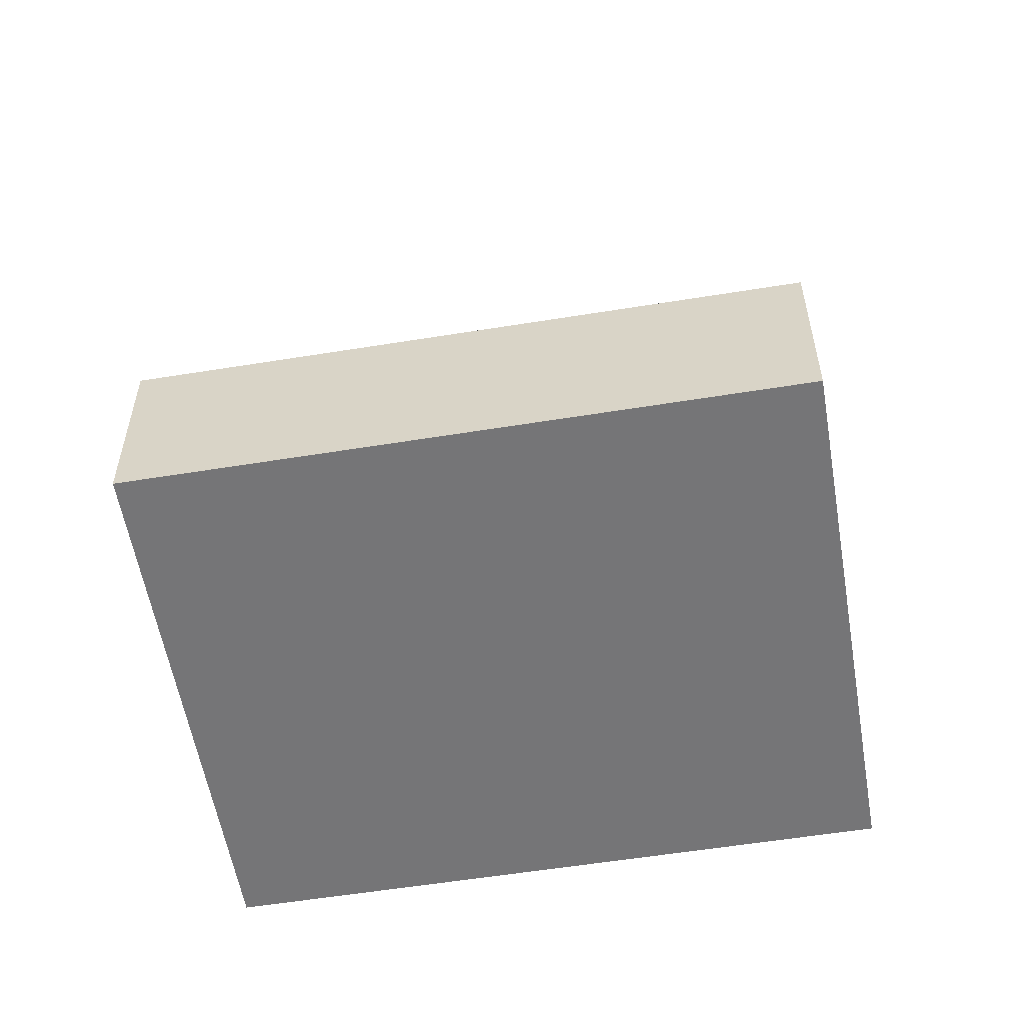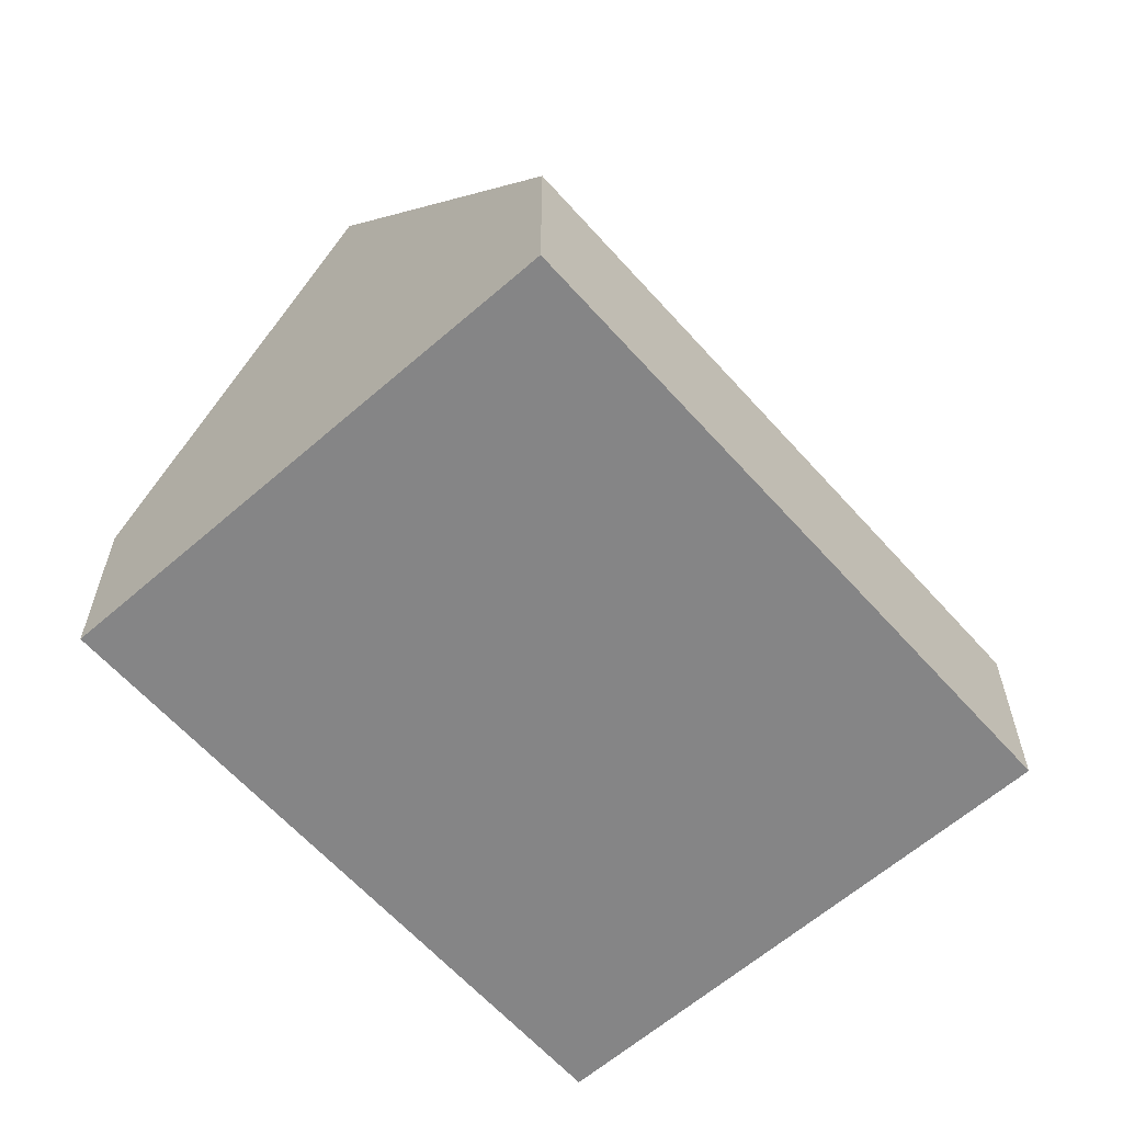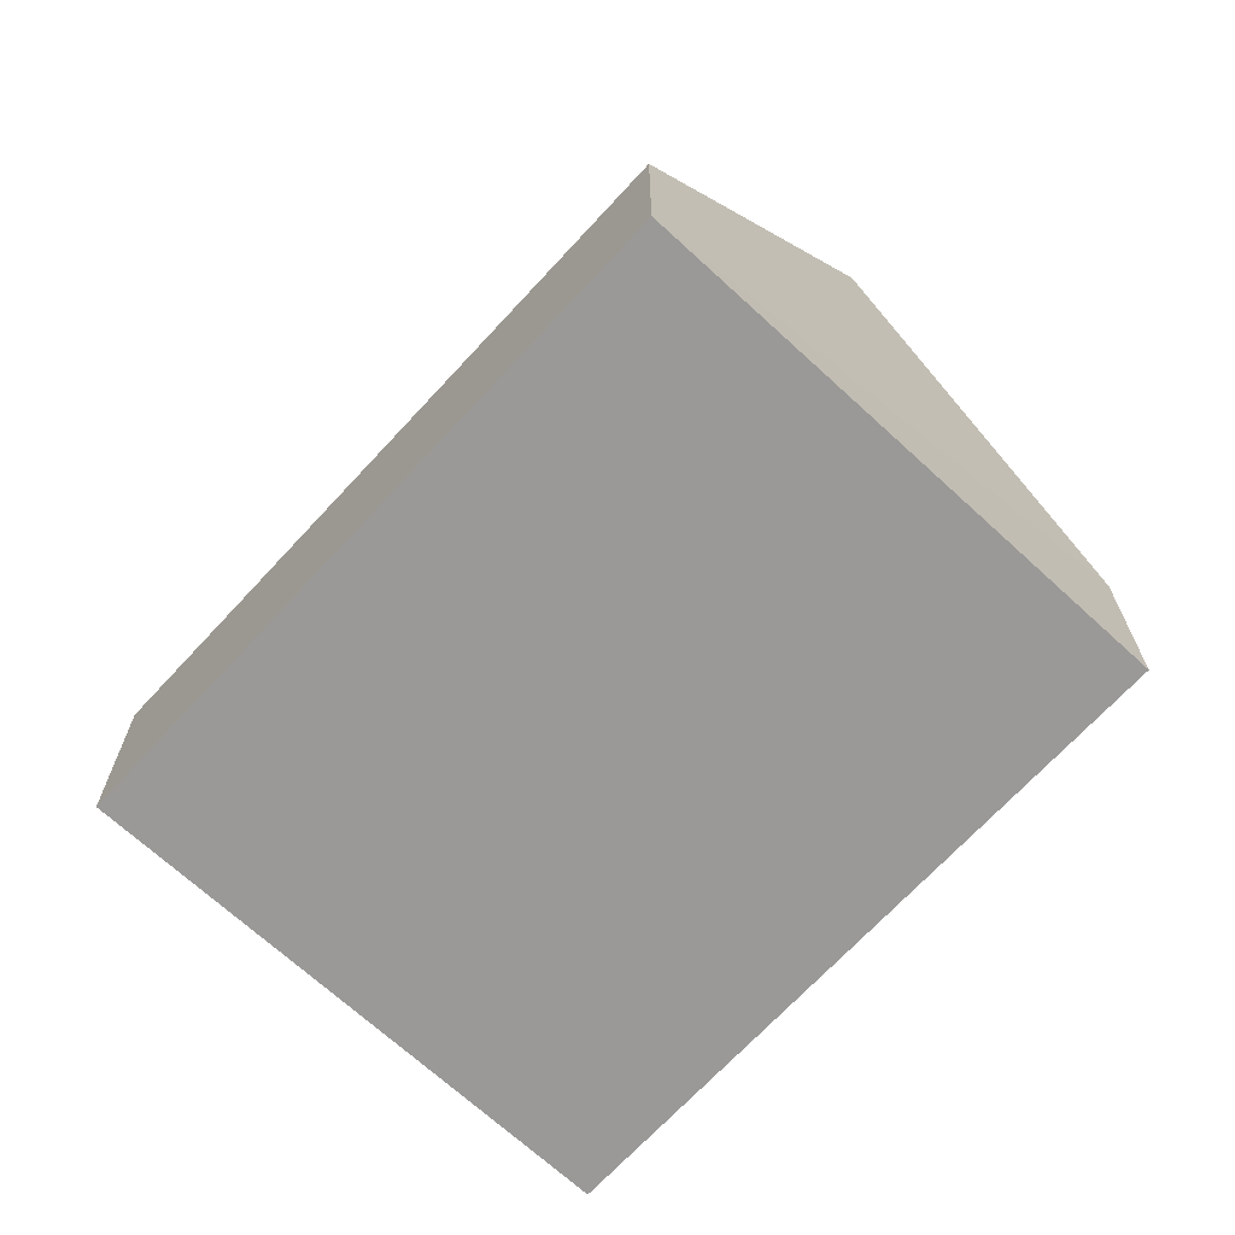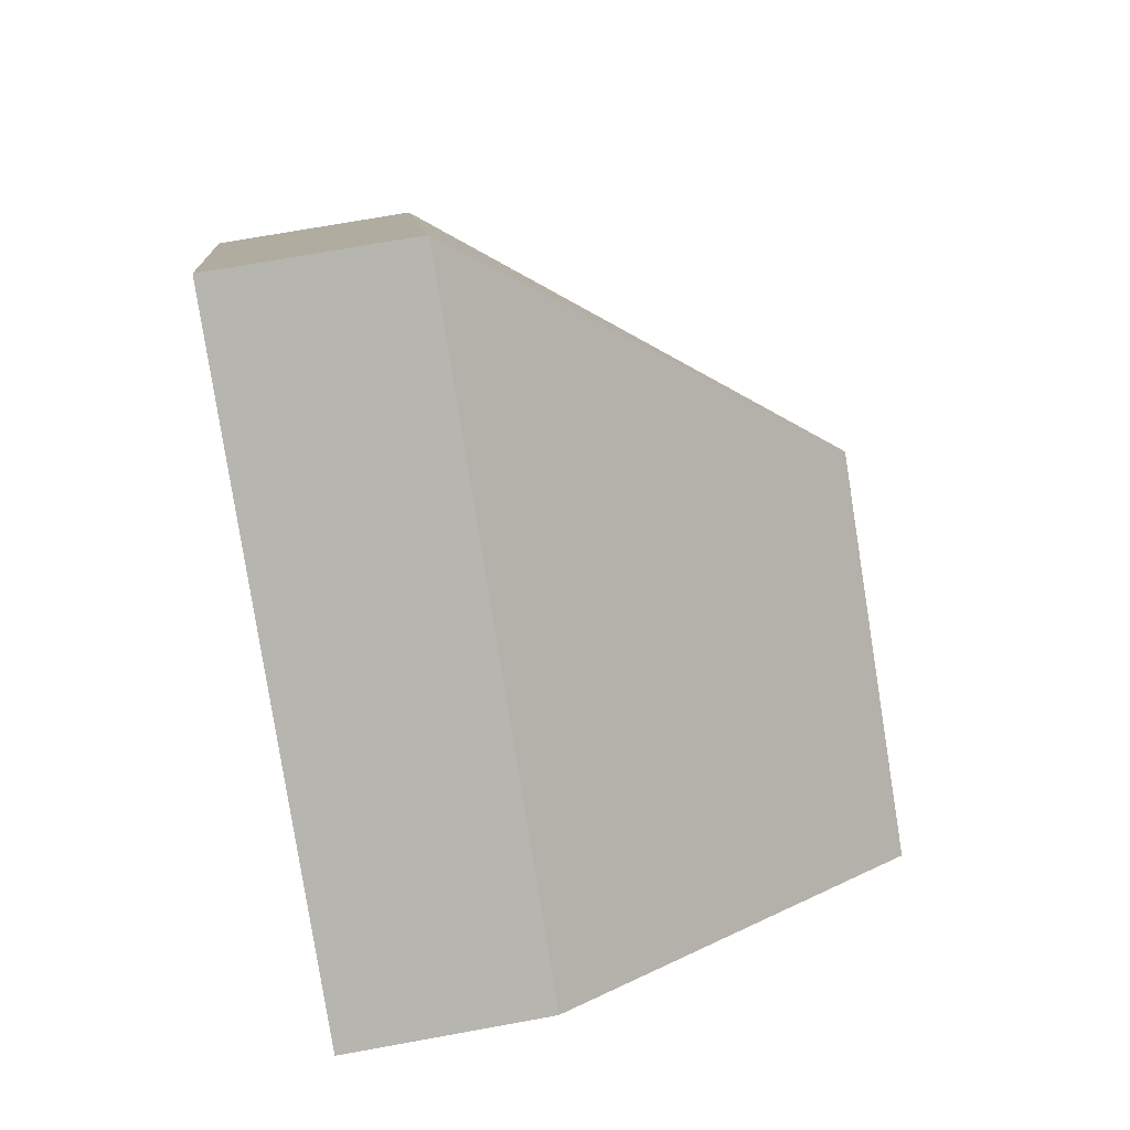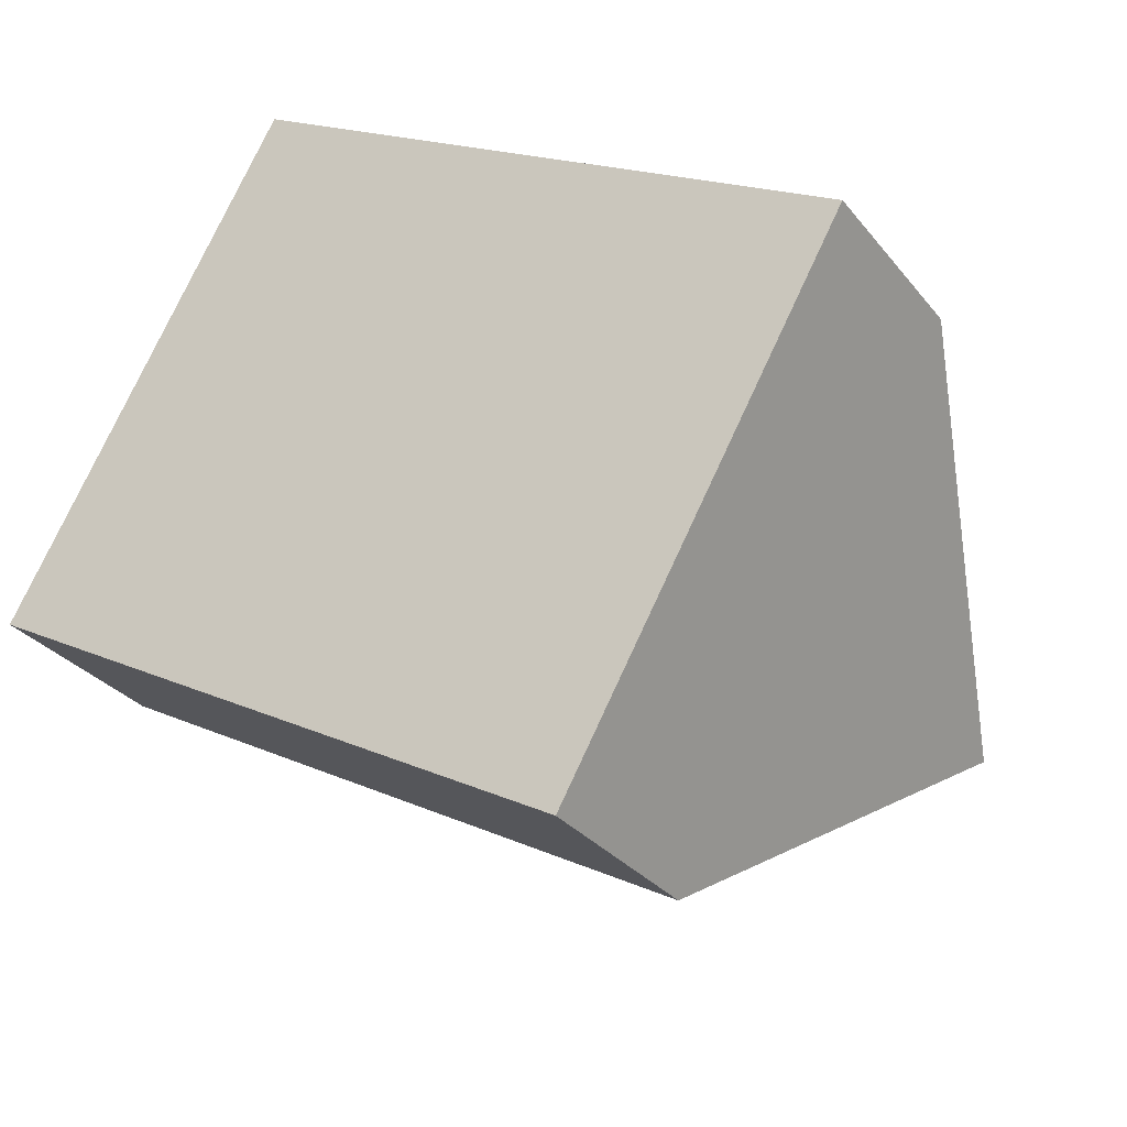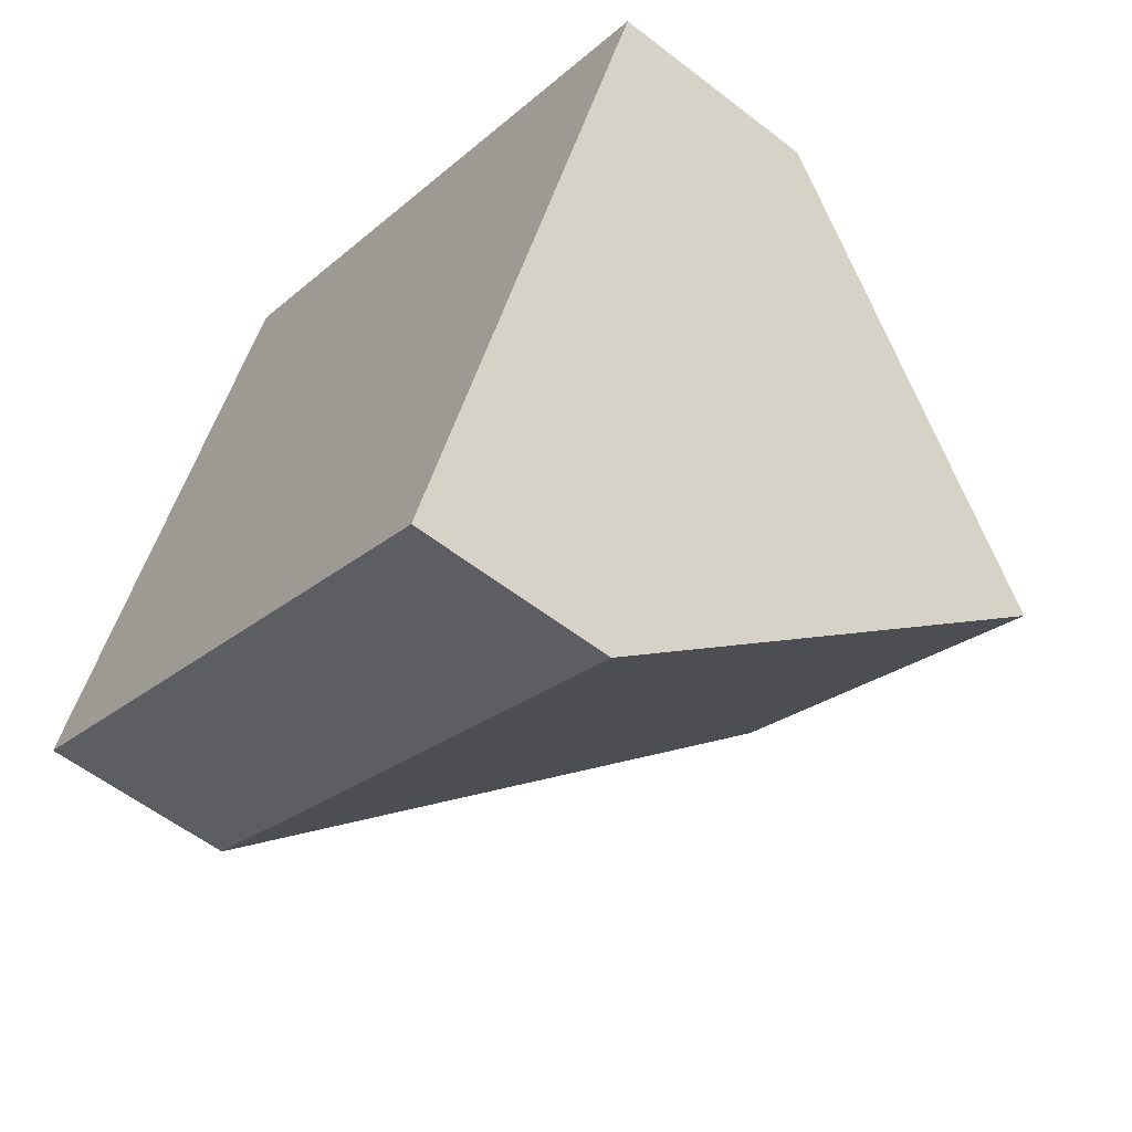
<metadata>
{"format":"obj","ext":"obj","renderer":"f3d","projection":"perspective","resolution":1024,"background":"white","views":[{"elev":-56.6,"azim":38.9,"up":"+Y"},{"elev":-61.9,"azim":160.8,"up":"+Y"},{"elev":-69.0,"azim":76.6,"up":"+Y"},{"elev":70.5,"azim":79.7,"up":"+Z"},{"elev":-29.8,"azim":30.9,"up":"+Z"},{"elev":-57.2,"azim":51.1,"up":"+Z"}]}
</metadata>
<code>
v  3.997 1.422 2.379
v  2.743 4.065 0.772
v  1.971 1.422 3.515
v  6.273 1.422 1.103
v  5.288 4.065 -0.655
v  0 1.422 8.707e-17
v  4.302 1.422 -2.412
v  2.126 1.422 -1.192
v  1.971 -2.152e-16 3.515
v  3.997 -1.457e-16 2.379
v  6.273 -6.754e-17 1.103
v  5.288 4.011e-17 -0.655
v  4.302 1.477e-16 -2.412
v  2.126 7.299e-17 -1.192
v  0 0 0
g defaultobject
f 1 2 3
f 2 1 4
f 2 4 5
f 2 6 3
f 7 2 5
f 2 7 8
f 2 8 6
f 9 1 3
f 1 9 10
f 1 10 4
f 4 10 11
f 11 5 4
f 5 11 7
f 7 11 12
f 7 12 13
f 13 8 7
f 8 13 14
f 8 14 6
f 6 14 15
f 15 3 6
f 3 15 9
f 10 12 11
f 12 10 9
f 12 9 13
f 13 9 15
f 13 15 14

</code>
